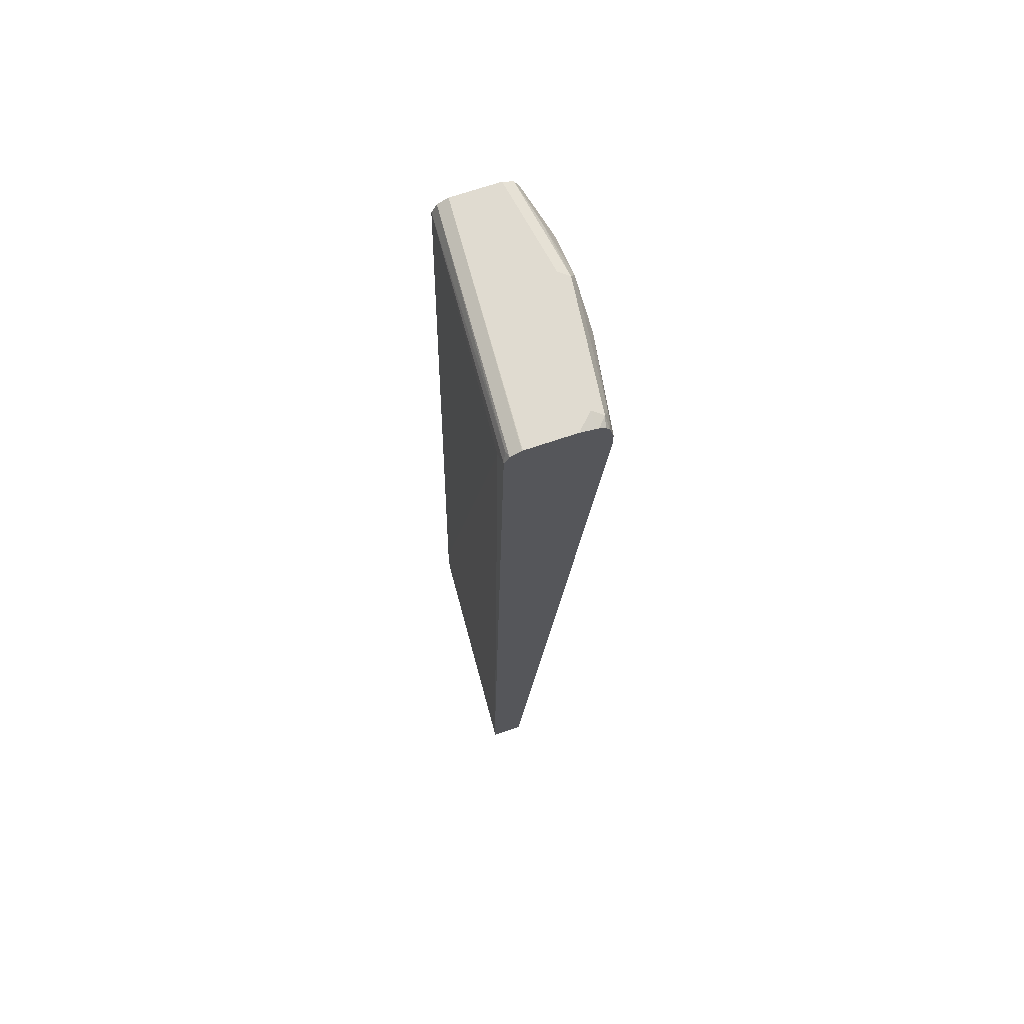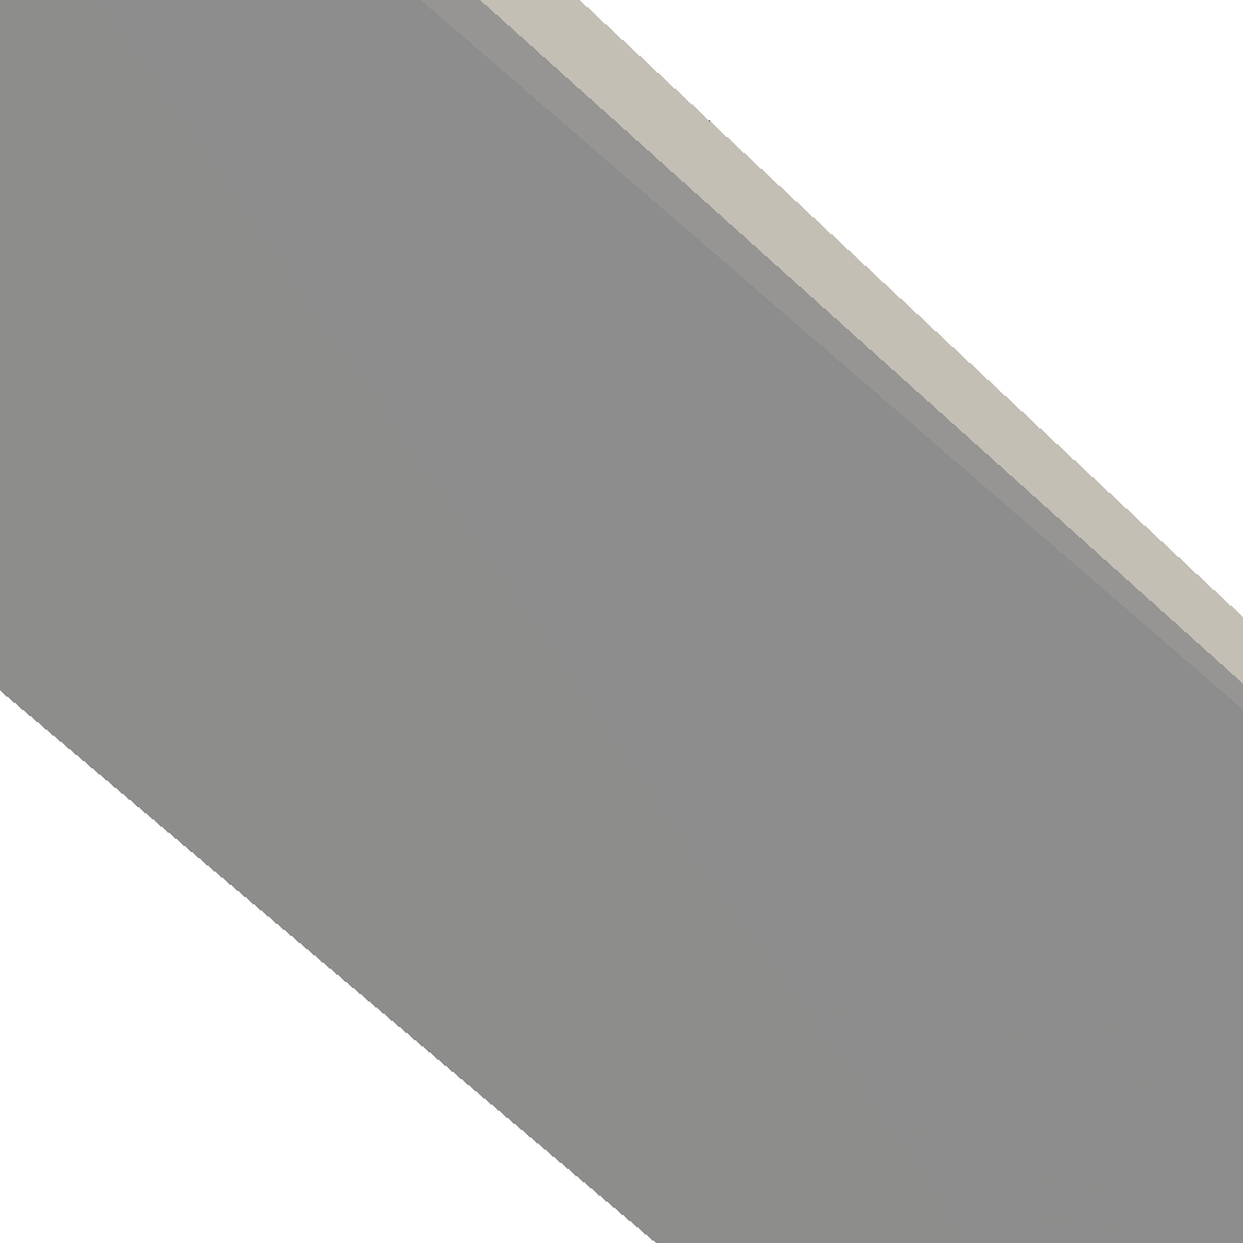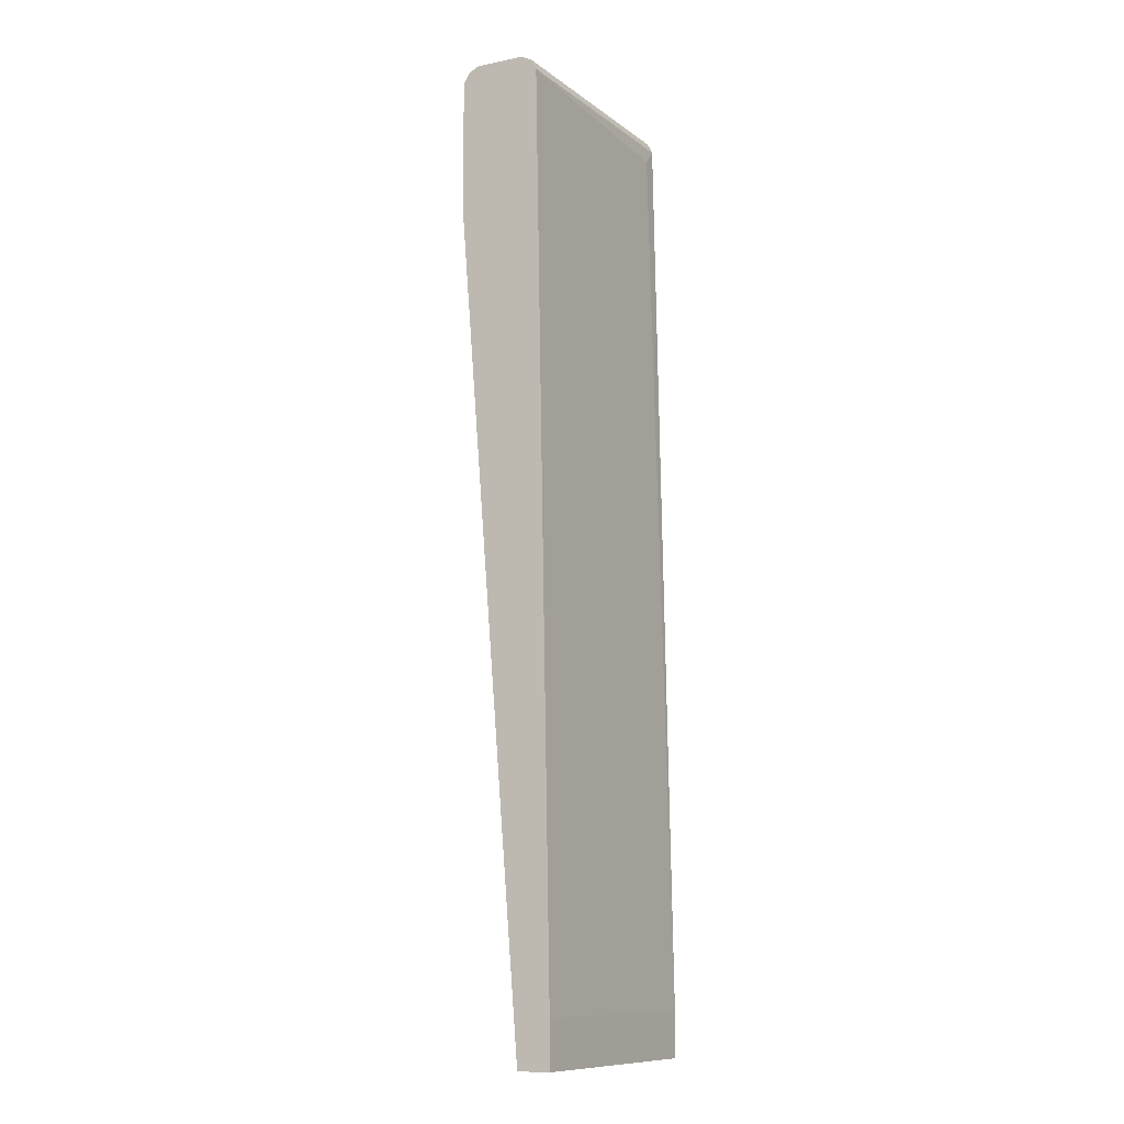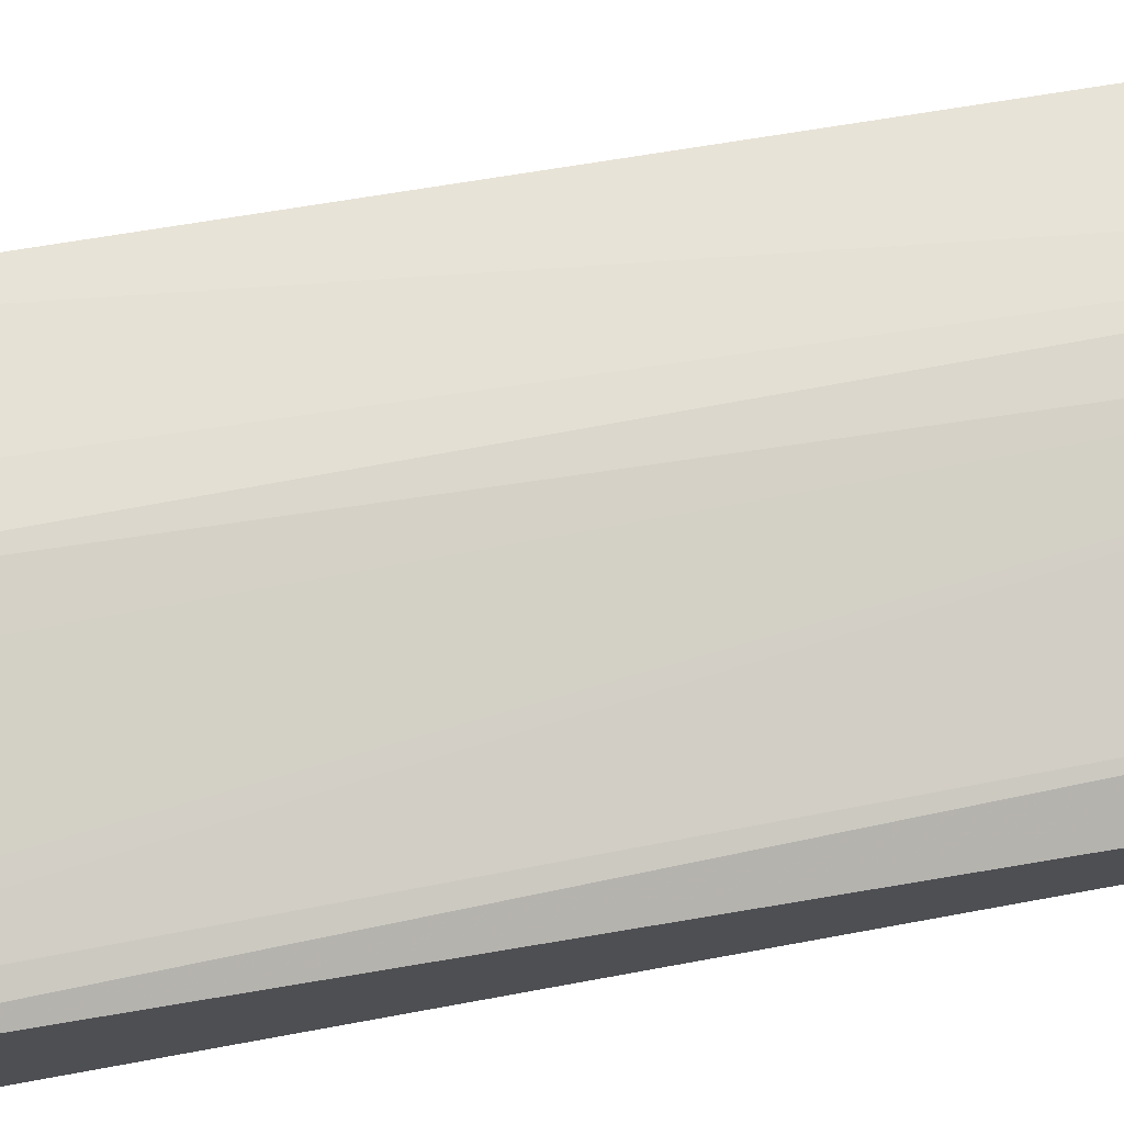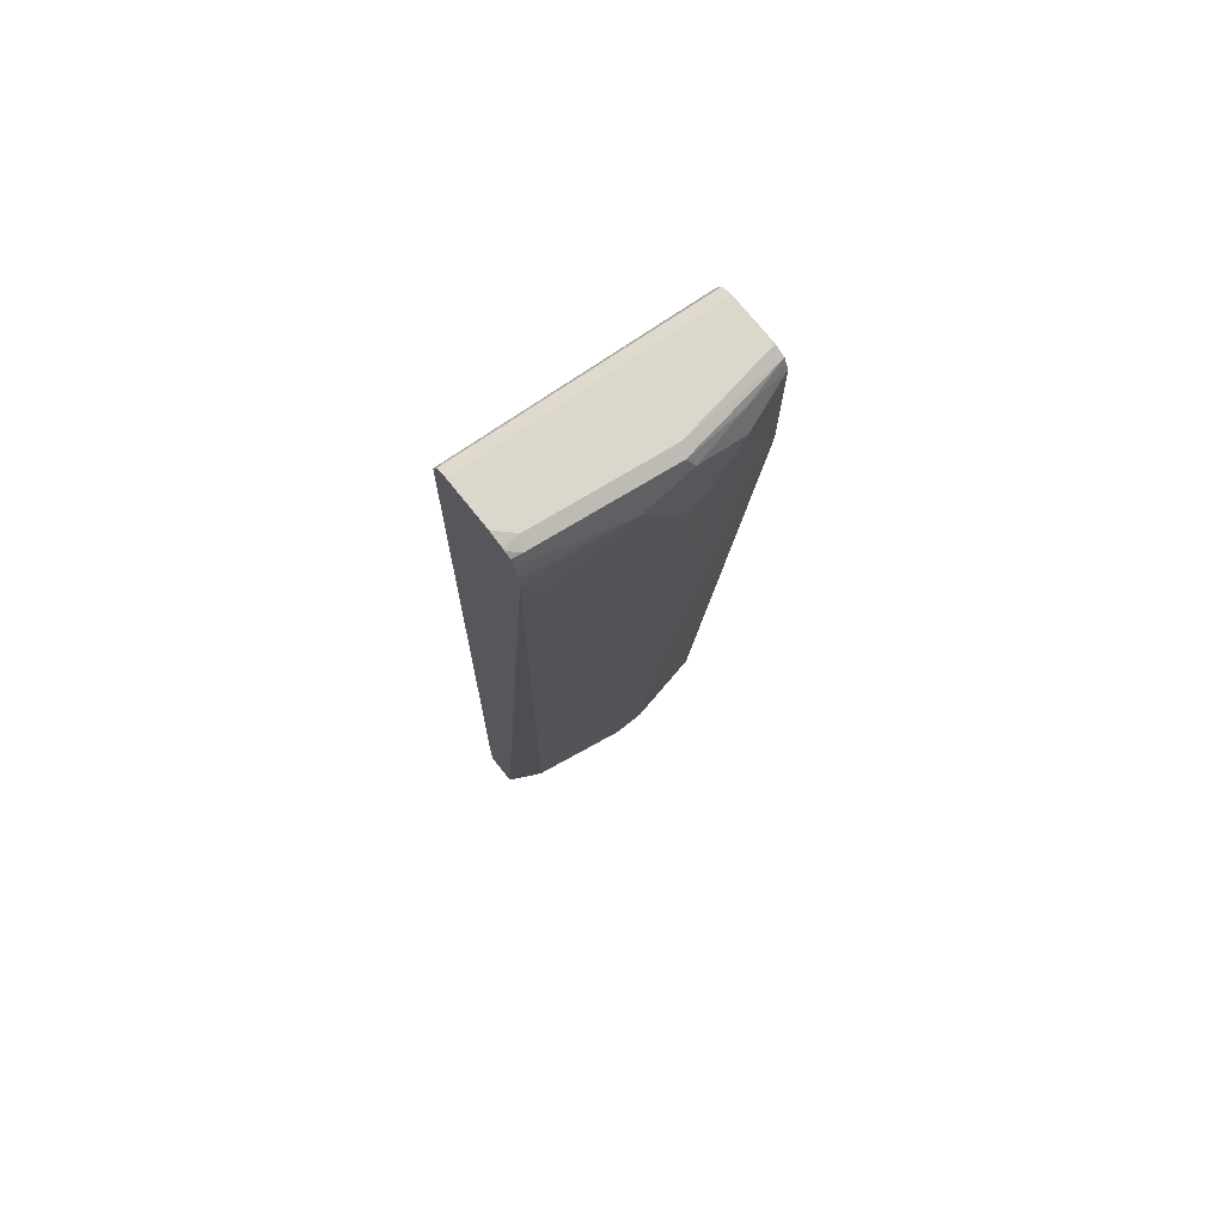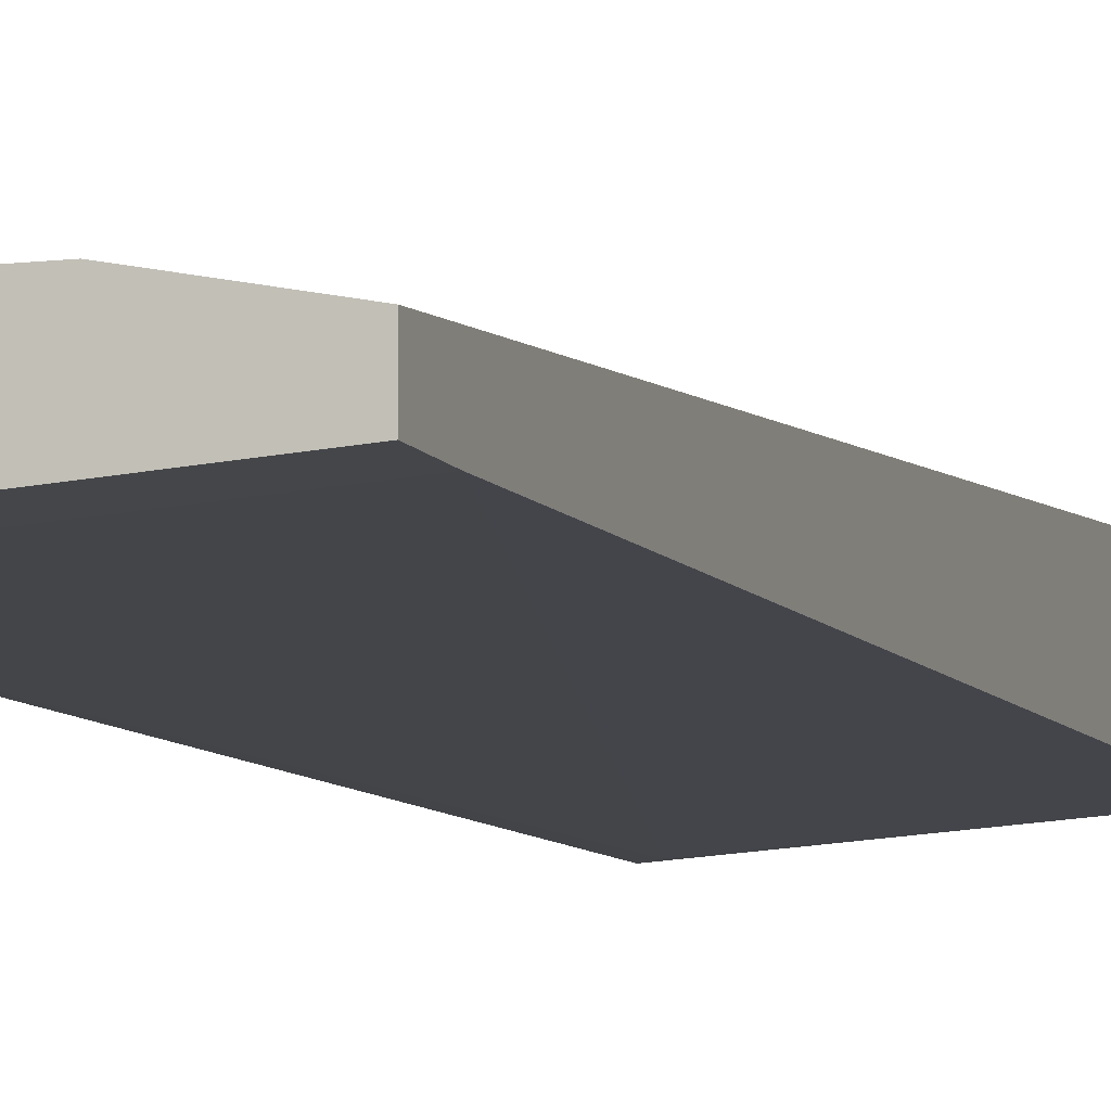
<metadata>
{"format":"obj","ext":"obj","renderer":"f3d","projection":"perspective","resolution":1024,"background":"white","views":[{"elev":69.8,"azim":-108.8,"up":"+Y"},{"elev":-67.1,"azim":-133.1,"up":"+Z"},{"elev":-10.9,"azim":116.7,"up":"+Y"},{"elev":74.6,"azim":-100.6,"up":"+Z"},{"elev":73.1,"azim":-38.5,"up":"+Y"},{"elev":-8.7,"azim":18.3,"up":"+Z"}]}
</metadata>
<code>
v -0.1507 -0.3842 0.6394
v 0.1011 -0.3842 0.6559
v -0.1507 -0.3842 0.673
v -0.1507 -0.3357 0.6394
v 0.1011 -0.3842 0.6895
v 0.1011 -0.3361 0.6559
v -0.1401 -0.3842 0.6783
v -0.1507 0.5717 0.7568
v -0.1507 0.6054 0.6561
v -0.1345 0.5886 0.6559
v 0.0168 -0.3842 0.7063
v 0.1011 0.471 0.7568
v 0.1011 0.6054 0.6727
v -0.1177 -0.3842 0.6895
v -0.1345 0.5213 0.7568
v -0.05044 0.5886 0.7736
v -0.1507 0.5891 0.7568
v -0.1507 0.606 0.6562
v -0.01682 -0.3842 0.7063
v 0.05045 0.5886 0.7736
v 0.03361 0.555 0.7736
v -1.122e-05 0.5045 0.7736
v 0.1011 0.6054 0.7568
v -0.1429 0.6138 0.6601
v 0.1011 0.6166 0.6783
v -0.1177 0.4877 0.7568
v -0.03363 0.555 0.7736
v -1.122e-05 0.6054 0.7736
v -0.1345 0.6054 0.7568
v -0.1507 0.6054 0.7532
v -0.1507 0.6164 0.6614
v 0.05604 0.611 0.7624
v 0.1011 0.6056 0.7567
v 0.1011 0.6222 0.6895
v -0.005607 0.6166 0.768
v -0.1401 0.6166 0.7512
v -0.1507 0.6077 0.7523
v -0.1507 0.6221 0.6726
v 0.1011 0.6166 0.7512
v -0.1507 0.6222 0.6733
v 0.1011 0.6222 0.74
v -1.122e-05 0.6222 0.7568
v -0.1507 0.6138 0.7484
v -0.1345 0.6222 0.74
v -0.1507 0.6177 0.7423
v -0.1507 0.6222 0.7238
v -0.1507 0.6186 0.74
f 23 33 32
f 20 32 28
f 20 23 32
f 19 27 26
f 19 22 27
f 18 31 24
f 17 29 30
f 16 29 17
f 16 28 29
f 16 27 22
f 16 21 20
f 16 22 21
f 15 19 26
f 15 27 16
f 15 26 27
f 14 19 15
f 13 24 25
f 24 31 25
f 13 18 24
f 16 20 28
f 25 31 34
f 34 44 42
f 28 35 29
f 12 23 20
f 44 47 45
f 44 46 47
f 39 41 42
f 36 45 43
f 36 44 45
f 36 42 44
f 36 43 37
f 35 42 36
f 28 32 35
f 35 39 42
f 34 46 44
f 34 40 46
f 34 38 40
f 32 39 35
f 32 33 39
f 31 38 34
f 30 36 37
f 29 36 30
f 29 35 36
f 34 42 41
f 11 22 19
f 4 10 6
f 11 20 21
f 1 18 9
f 1 31 18
f 1 38 31
f 1 40 38
f 1 46 40
f 1 47 46
f 1 45 47
f 1 43 45
f 1 37 43
f 1 30 37
f 1 17 30
f 1 8 17
f 1 3 8
f 11 21 22
f 1 14 7
f 1 19 14
f 1 11 19
f 1 5 11
f 1 2 5
f 1 9 4
f 1 4 6
f 1 7 3
f 2 6 13
f 1 6 2
f 11 12 20
f 9 13 10
f 8 14 15
f 8 16 17
f 8 15 16
f 7 14 8
f 6 10 13
f 5 12 11
f 9 18 13
f 3 7 8
f 2 12 5
f 2 23 12
f 2 33 23
f 2 39 33
f 2 41 39
f 2 34 41
f 2 25 34
f 4 9 10
f 2 13 25

</code>
